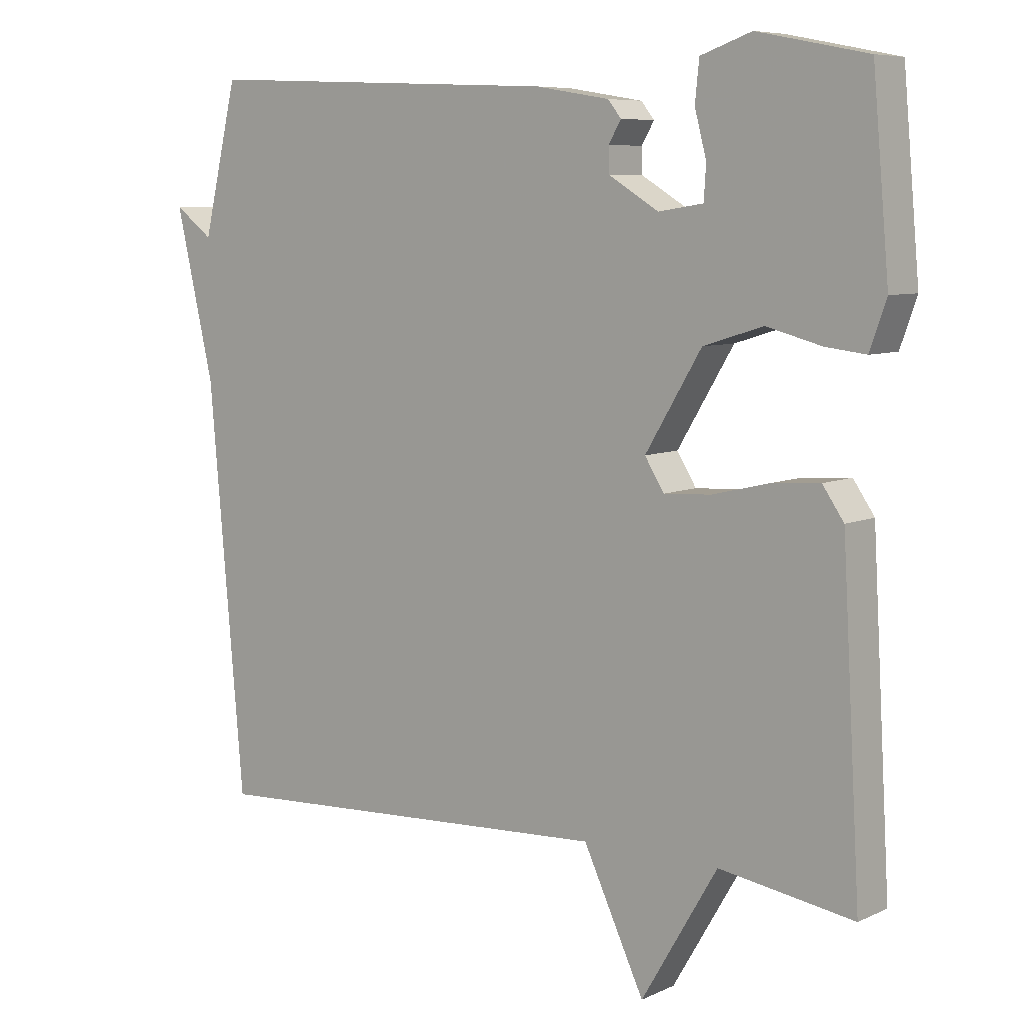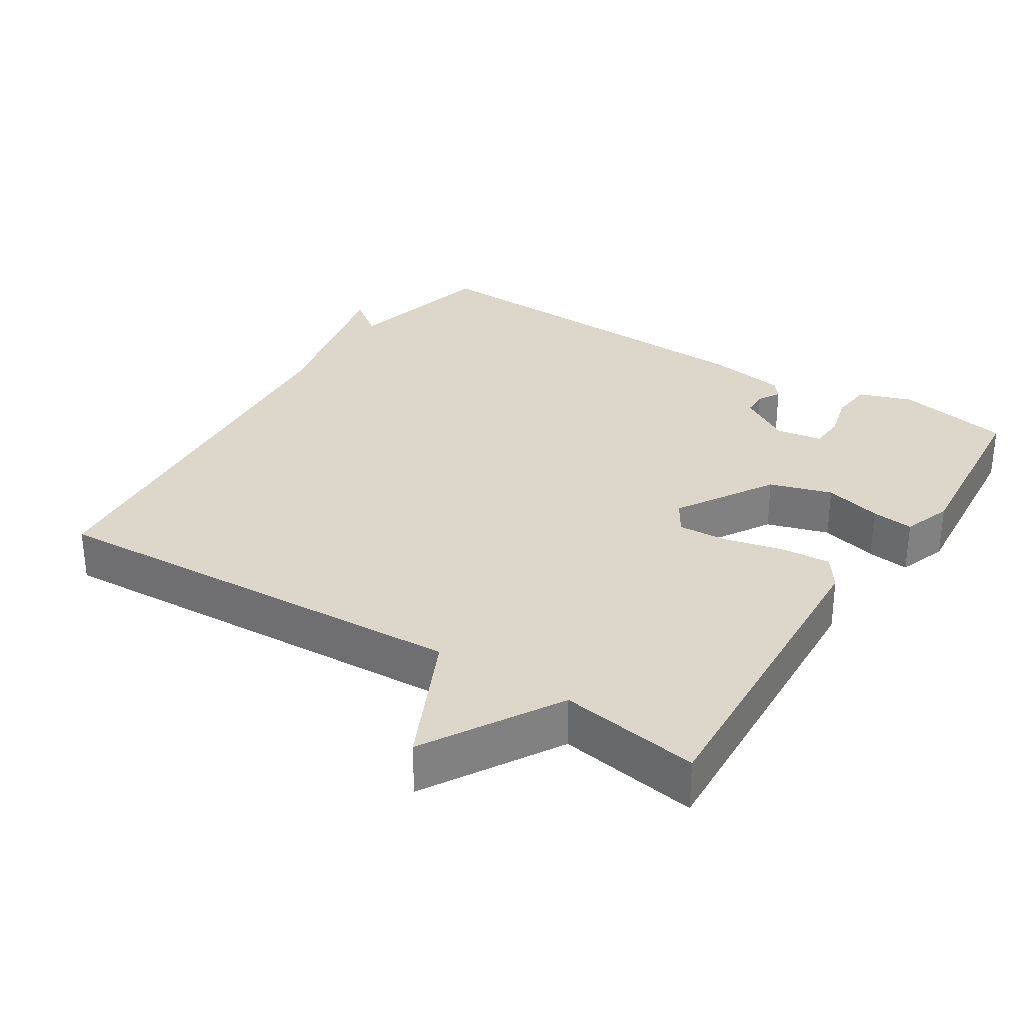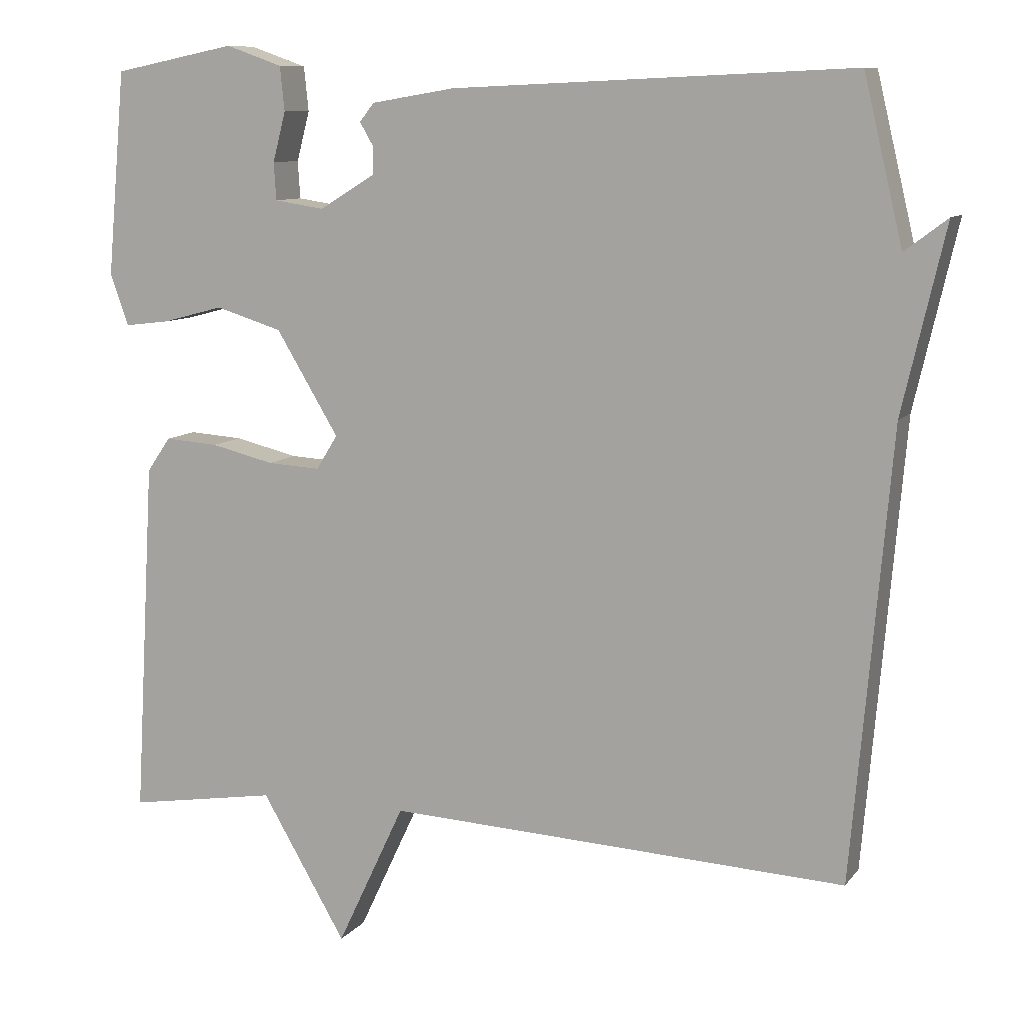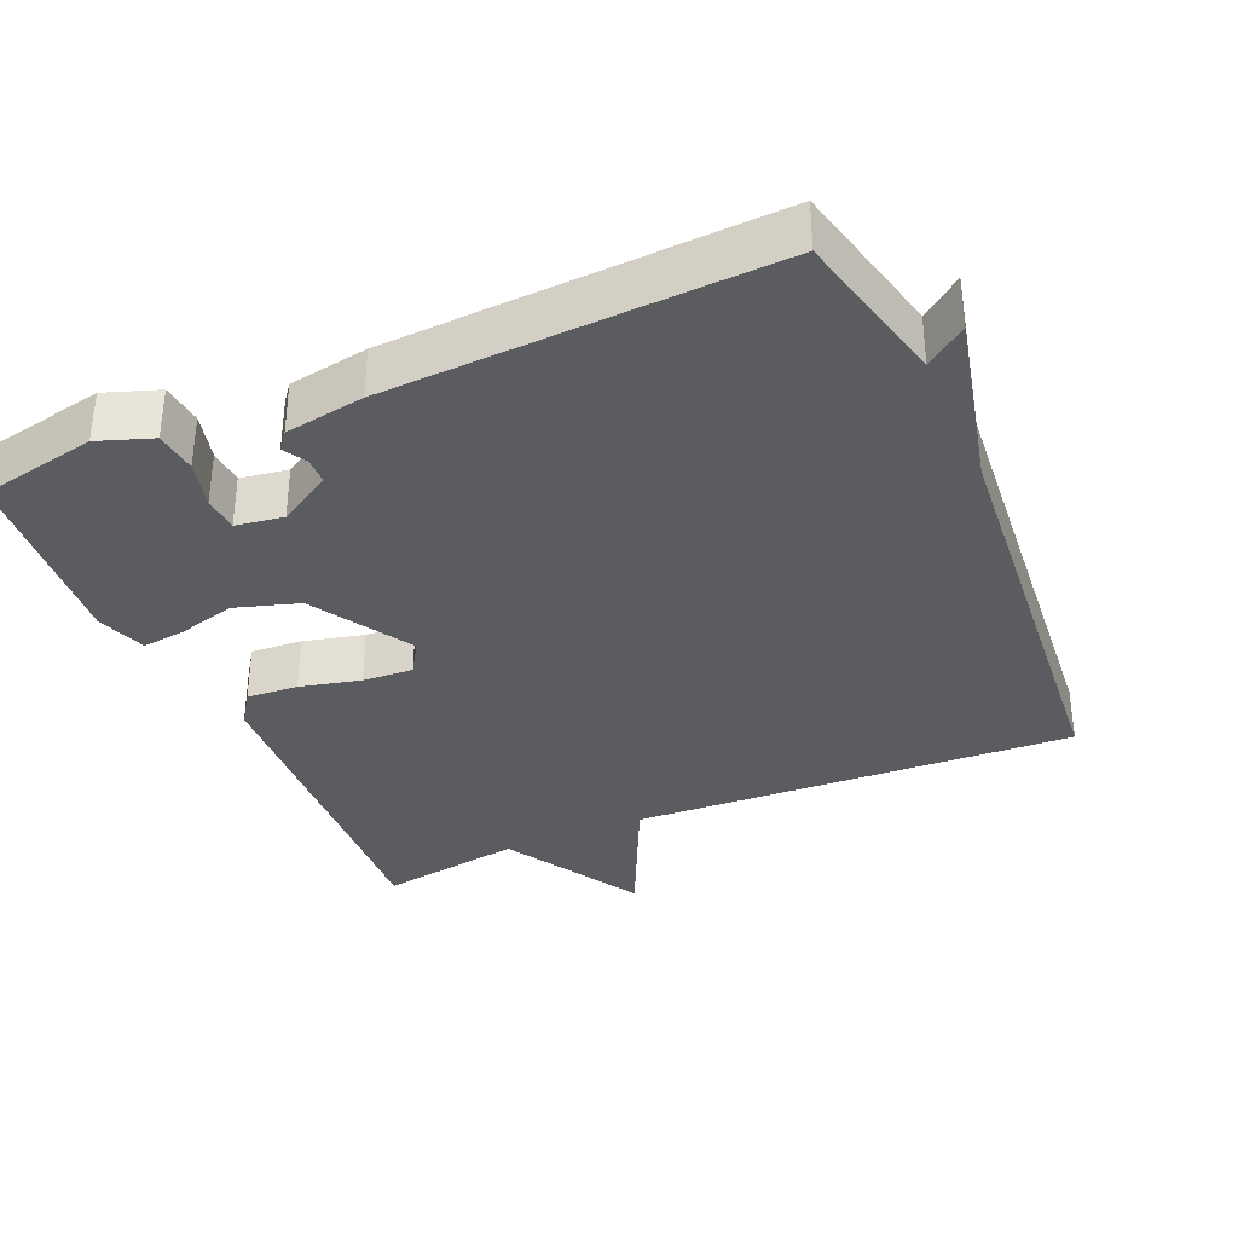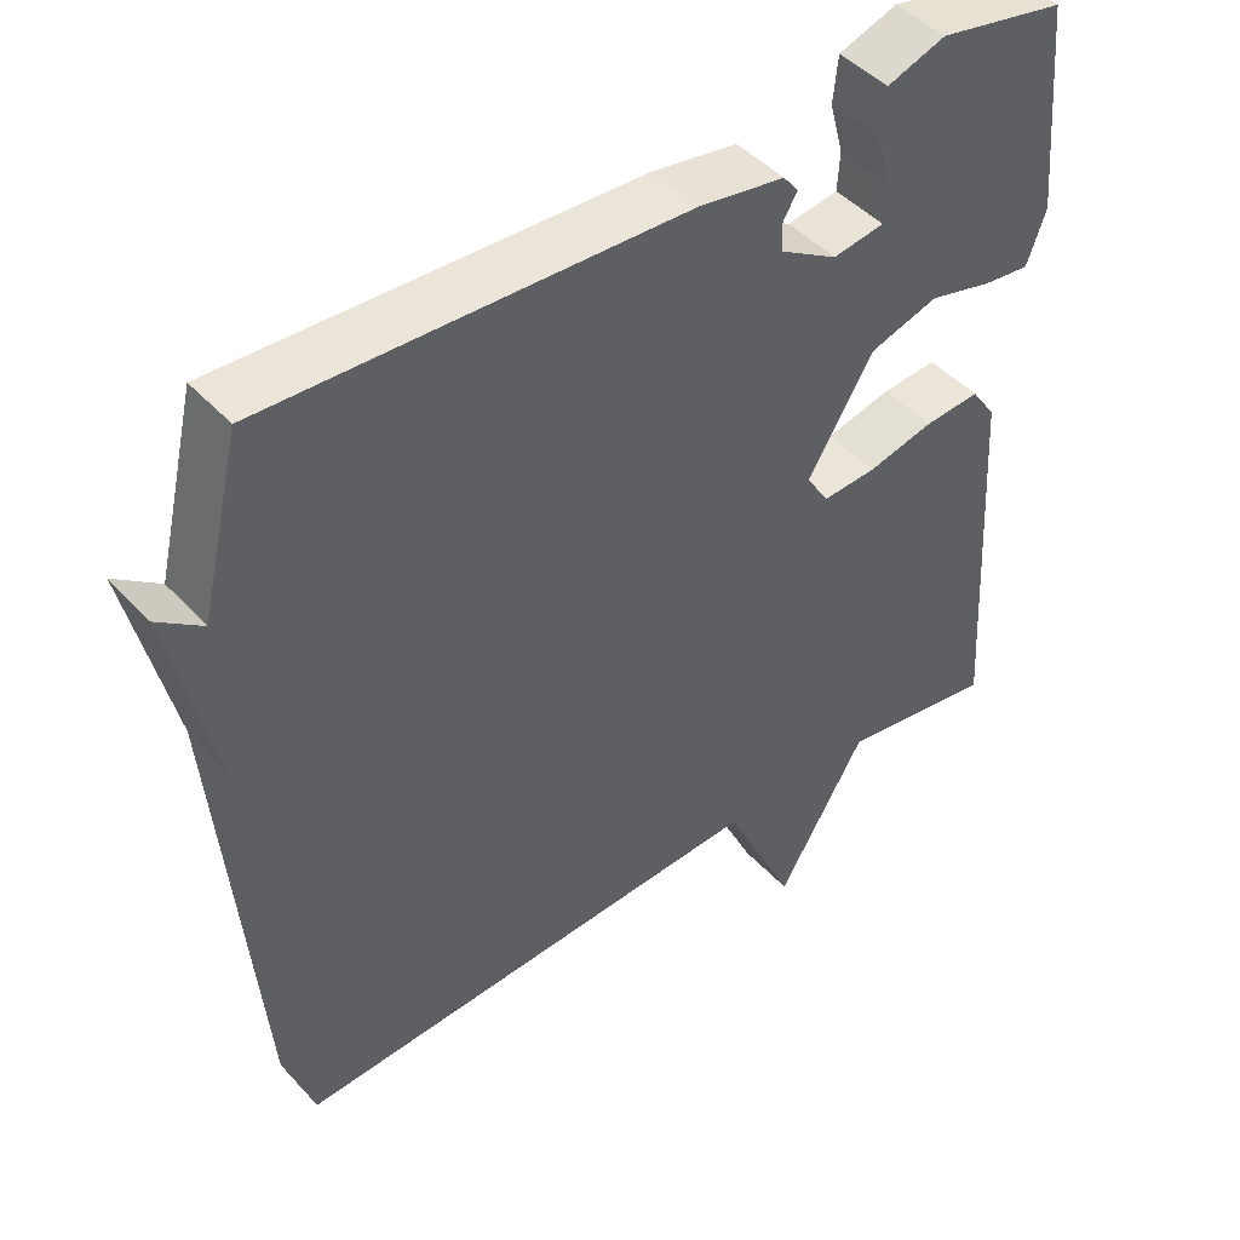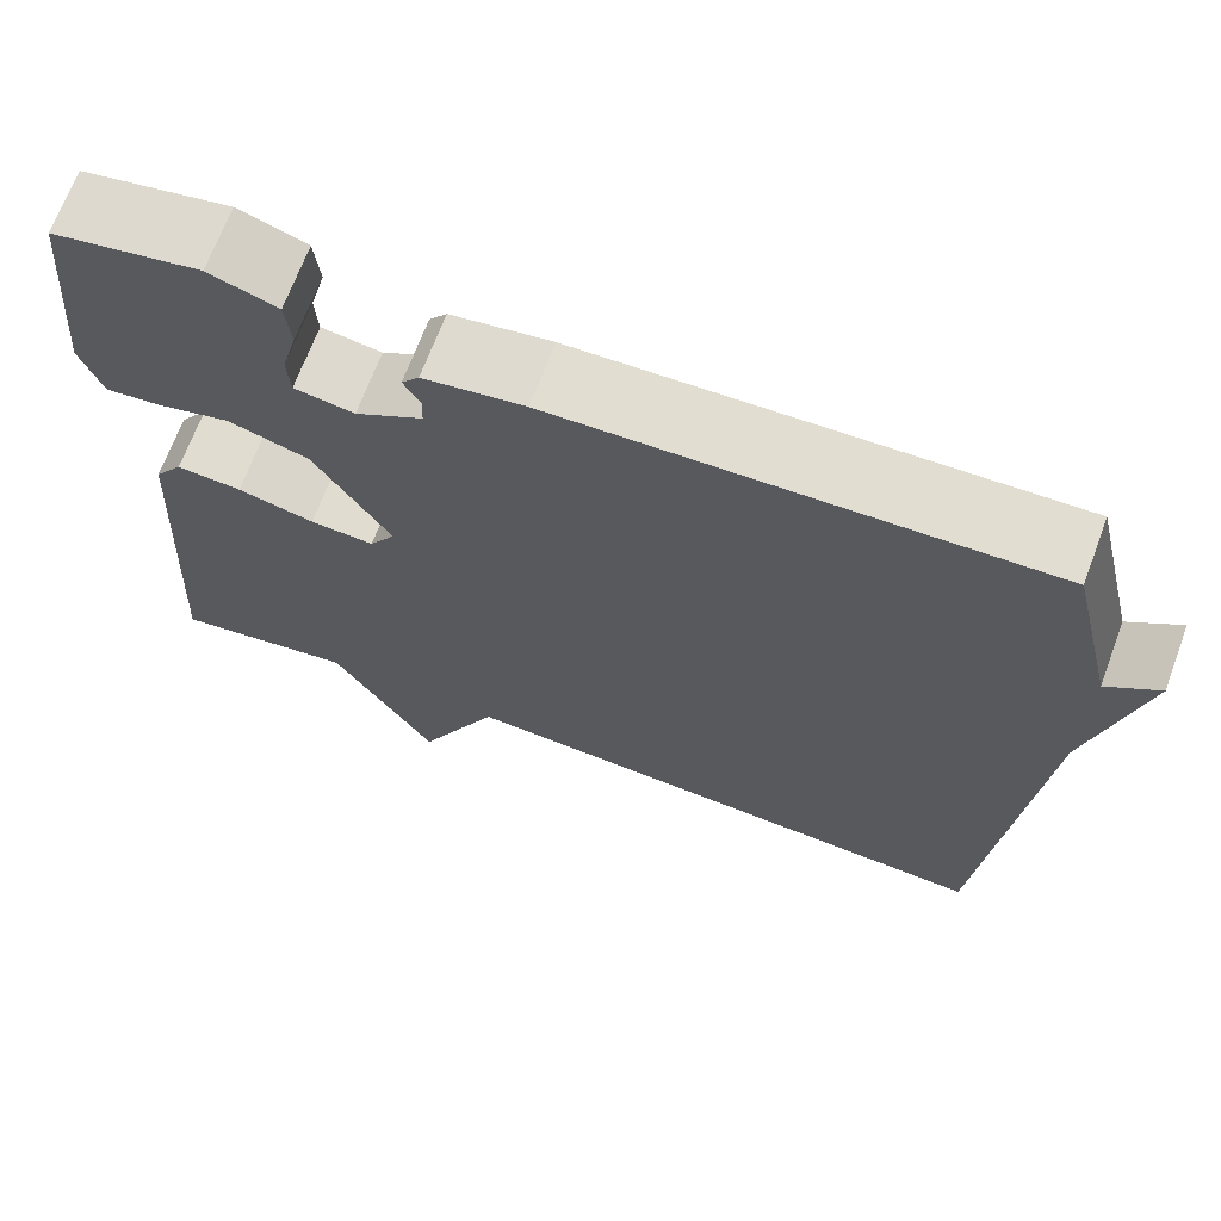
<metadata>
{"format":"obj","ext":"obj","renderer":"f3d","projection":"perspective","resolution":1024,"background":"white","views":[{"elev":7.4,"azim":-141.9,"up":"+Z"},{"elev":30.8,"azim":-147.4,"up":"+Y"},{"elev":9.5,"azim":21.5,"up":"+Z"},{"elev":-35.0,"azim":23.5,"up":"+Y"},{"elev":45.5,"azim":140.7,"up":"+Z"},{"elev":68.9,"azim":20.5,"up":"+Z"}]}
</metadata>
<code>
v -0.5 0.07 -0.5
v -0.473 0.07 -0.032
v -0.442 0.07 0.013
v -0.372 0.07 0.008
v -0.289 0.07 -0.012
v -0.22 0.07 -0.016
v -0.192 0.07 0.029
v -0.274 0.07 0.165
v -0.361 0.07 0.192
v -0.441 0.07 0.171
v -0.5 0.07 0.164
v -0.524 0.07 0.232
v -0.5 0.07 0.5
v -0.34 0.07 0.532
v -0.266 0.07 0.506
v -0.26 0.07 0.448
v -0.277 0.07 0.383
v -0.274 0.07 0.334
v -0.209 0.07 0.324
v -0.136 0.07 0.368
v -0.135 0.07 0.404
v -0.153 0.07 0.435
v -0.134 0.07 0.459
v -0.025 0.07 0.477
v 0.5 0.07 0.5
v 0.551 0.07 0.285
v 0.607 0.07 0.327
v 0.551 0.07 0.085
v 0.5 0.07 -0.5
v -0.104 0.07 -0.469
v -0.193 0.07 -0.658
v -0.304 0.07 -0.469
v -0.5 0 -0.5
v -0.473 0 -0.032
v -0.442 0 0.013
v -0.372 0 0.008
v -0.289 0 -0.012
v -0.22 0 -0.016
v -0.192 0 0.029
v -0.274 0 0.165
v -0.361 0 0.192
v -0.441 0 0.171
v -0.5 0 0.164
v -0.524 0 0.232
v -0.5 0 0.5
v -0.34 0 0.532
v -0.266 0 0.506
v -0.26 0 0.448
v -0.277 0 0.383
v -0.274 0 0.334
v -0.209 0 0.324
v -0.136 0 0.368
v -0.135 0 0.404
v -0.153 0 0.435
v -0.134 0 0.459
v -0.025 0 0.477
v 0.5 0 0.5
v 0.551 0 0.285
v 0.607 0 0.327
v 0.551 0 0.085
v 0.5 0 -0.5
v -0.104 0 -0.469
v -0.193 0 -0.658
v -0.304 0 -0.469
f 30 31 32
f 28 29 30
f 28 30 32
f 27 28 32
f 26 27 32
f 24 25 26
f 23 24 26
f 22 23 26
f 21 22 26
f 20 21 26
f 19 20 26
f 15 16 17
f 14 15 17
f 13 14 17
f 12 13 17
f 11 12 17
f 10 11 17
f 9 10 17
f 8 9 17 18
f 7 8 18 19
f 3 4 5
f 2 3 5
f 1 2 5
f 32 1 5
f 32 5 6
f 26 32 6 7
f 7 19 26
f 64 63 62
f 62 61 60
f 64 62 60
f 64 60 59
f 64 59 58
f 58 57 56
f 58 56 55
f 58 55 54
f 58 54 53
f 58 53 52
f 58 52 51
f 49 48 47
f 49 47 46
f 49 46 45
f 49 45 44
f 49 44 43
f 49 43 42
f 49 42 41
f 50 49 41 40
f 51 50 40 39
f 37 36 35
f 37 35 34
f 37 34 33
f 37 33 64
f 38 37 64
f 39 38 64 58
f 58 51 39
f 1 33 34 2
f 2 34 35 3
f 3 35 36 4
f 4 36 37 5
f 5 37 38 6
f 6 38 39 7
f 7 39 40 8
f 8 40 41 9
f 9 41 42 10
f 10 42 43 11
f 11 43 44 12
f 12 44 45 13
f 13 45 46 14
f 14 46 47 15
f 15 47 48 16
f 16 48 49 17
f 17 49 50 18
f 18 50 51 19
f 19 51 52 20
f 20 52 53 21
f 21 53 54 22
f 22 54 55 23
f 23 55 56 24
f 24 56 57 25
f 25 57 58 26
f 26 58 59 27
f 27 59 60 28
f 28 60 61 29
f 29 61 62 30
f 30 62 63 31
f 31 63 64 32
f 32 64 33 1

</code>
